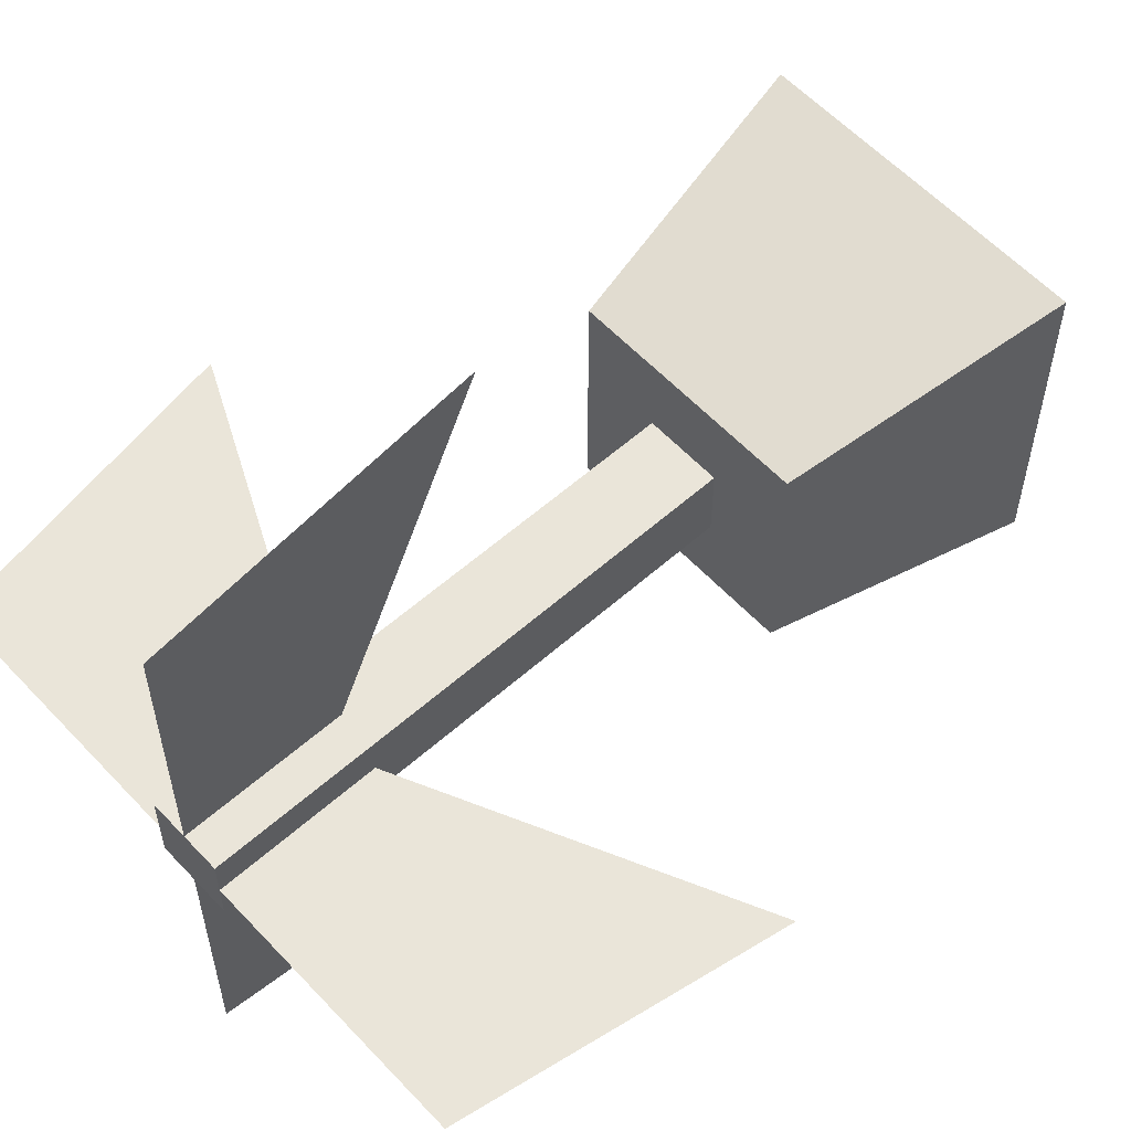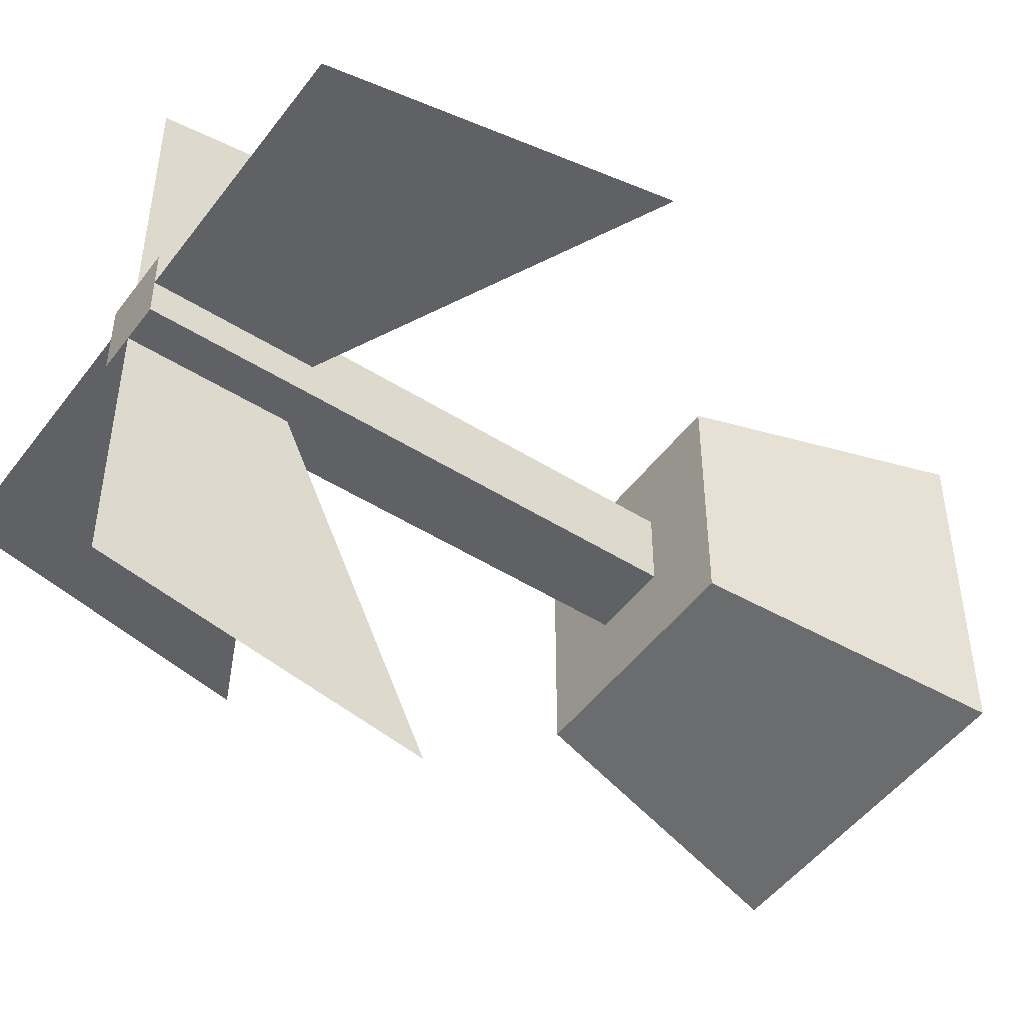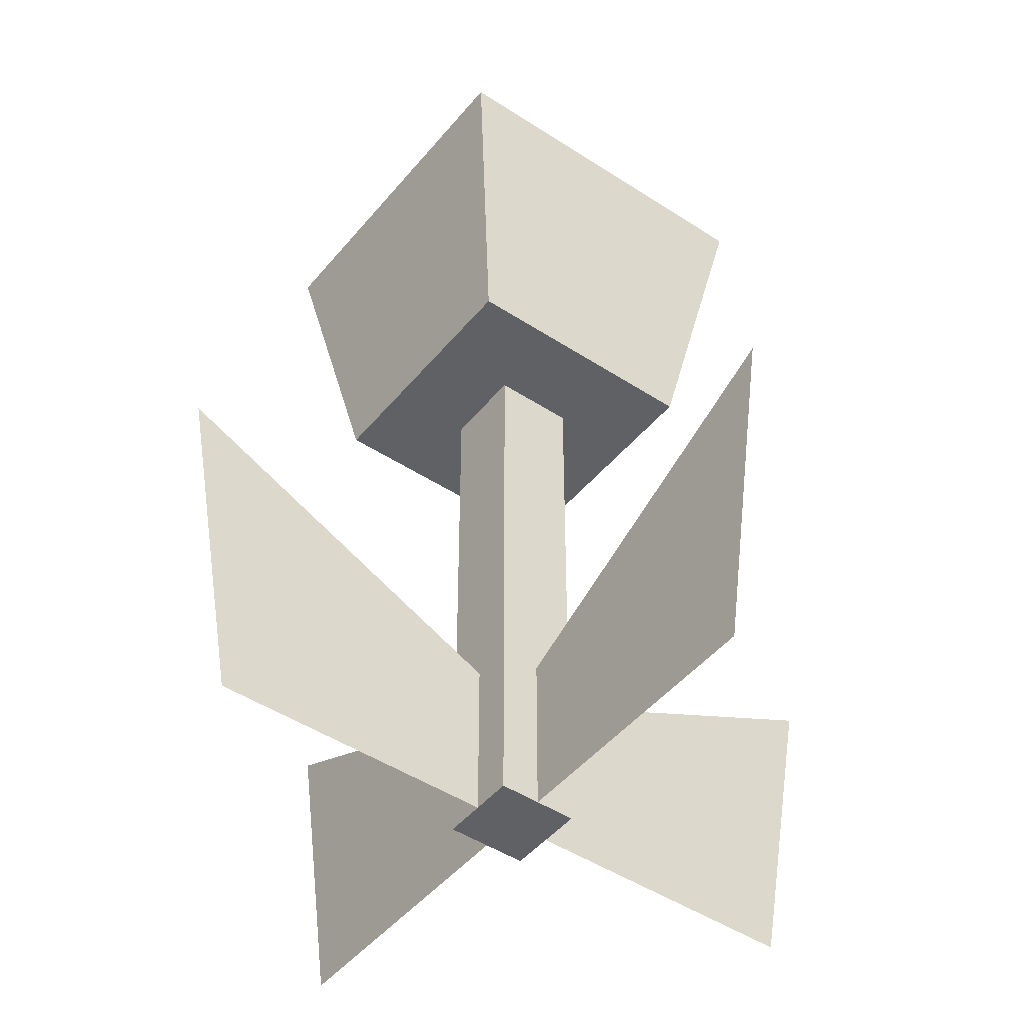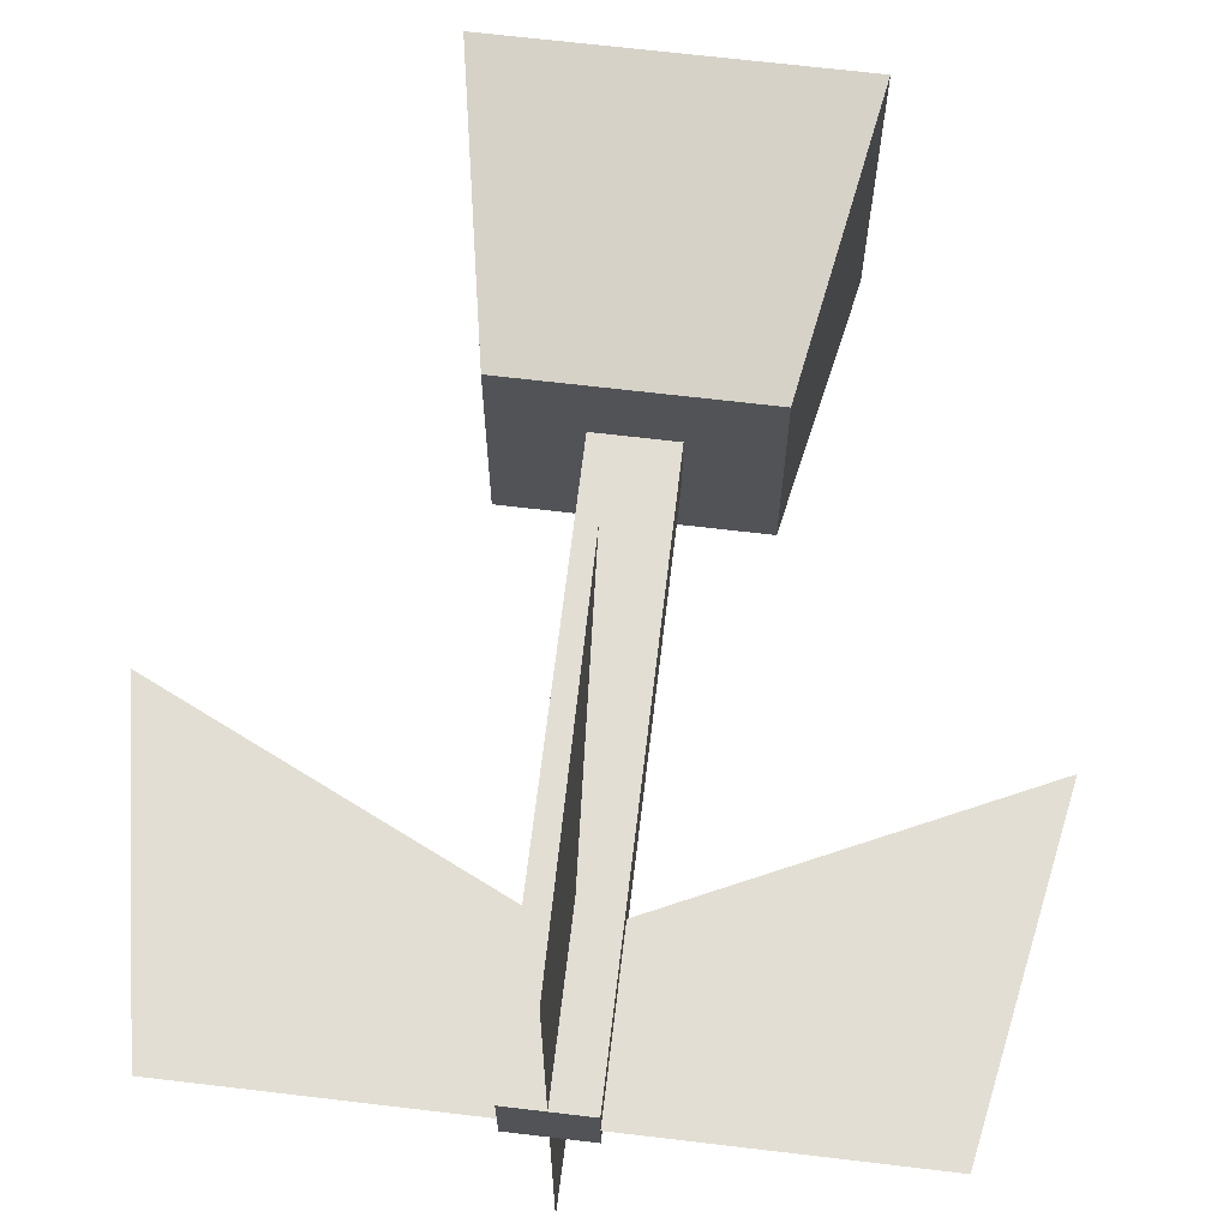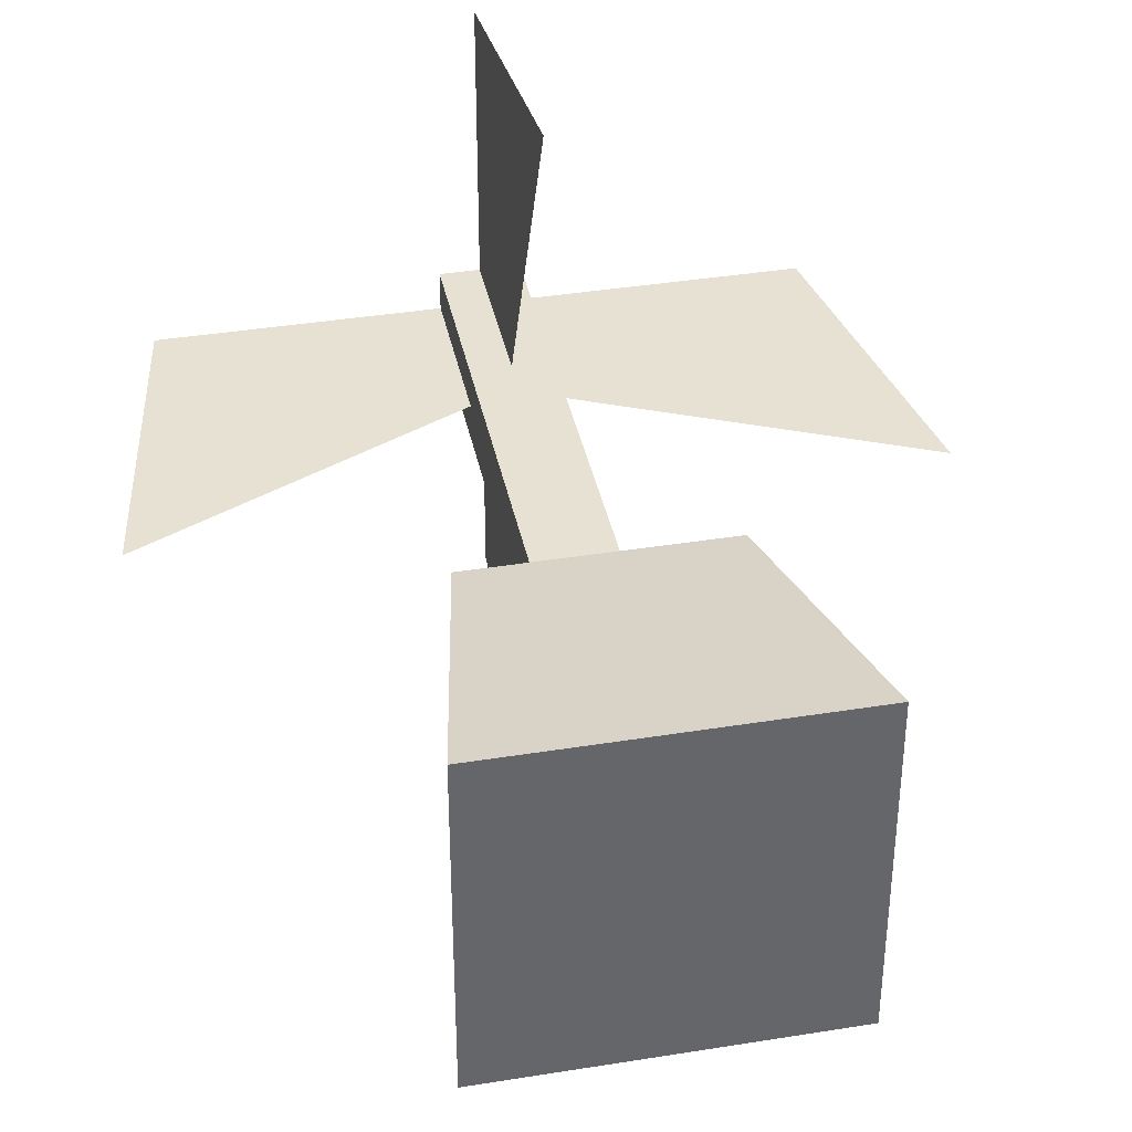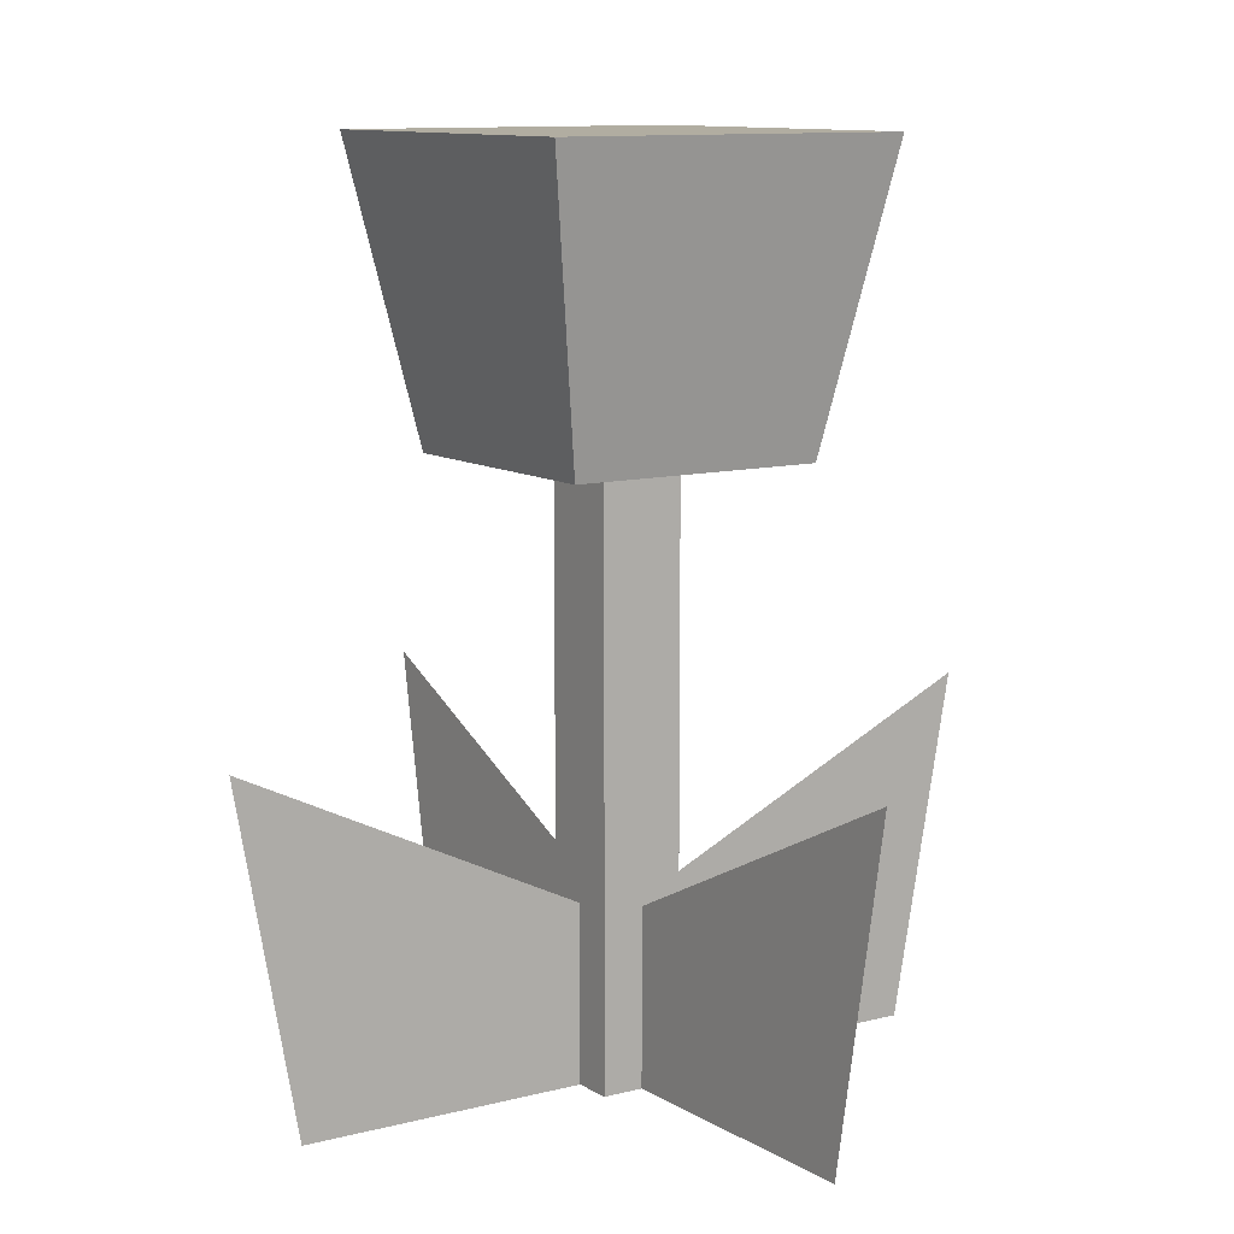
<metadata>
{"format":"obj","ext":"obj","renderer":"f3d","projection":"perspective","resolution":1024,"background":"white","views":[{"elev":58.1,"azim":47.5,"up":"+Z"},{"elev":-48.8,"azim":54.9,"up":"+Z"},{"elev":-46.2,"azim":143.1,"up":"+Y"},{"elev":67.3,"azim":6.8,"up":"+Z"},{"elev":38.6,"azim":168.5,"up":"+Z"},{"elev":10.4,"azim":56.3,"up":"+Y"}]}
</metadata>
<code>
g Mesh1 Flower_Tall_Yellow Model
v 0.2684 0.36 -0.2684
v 0.2684 0.36 -0.2176
v 0.2684 0 -0.2176
v 0.2684 0 -0.243
v 0.2684 0 -0.2684
f 1 2 3 4 5
f 5 4 3 2 1
v 0.243 0 -0.2176
v 0.2176 0 -0.2176
v 0.2176 0 -0.243
v 0.2176 0 -0.2684
v 0.243 0 -0.2684
f 3 6 7 8 9 10 5 4
f 4 5 10 9 8 7 6 3
v 0.2176 0.36 -0.2684
f 11 1 5 10 9
v 0.3217 0.36 -0.3217
f 11 12 1
v 0.1642 0.36 -0.3217
f 11 13 12
v 0.1642 0.36 -0.1642
f 13 11 14
f 14 11 13
v 0.2176 0.36 -0.2176
f 15 14 11
v 0.3217 0.36 -0.1642
f 14 15 16
f 16 15 14
f 16 15 2
f 2 15 16
f 2 15 7 6 3
f 3 6 7 15 2
f 15 11 9 8 7
f 11 14 15
f 7 8 9 11 15
f 9 10 5 1 11
f 1 12 11
f 1 12 2
f 2 12 1
f 16 2 12
f 12 2 16
v 0.354 0.54 -0.354
v 0.354 0.54 -0.1319
f 16 12 17 18
f 18 17 12 16
v 0.1319 0.54 -0.354
v 0.1319 0.54 -0.1319
f 18 17 19 20
f 20 19 17 18
f 20 19 13 14
f 14 13 19 20
f 13 19 17 12
f 12 17 19 13
f 12 13 11
f 16 18 20 14
f 14 20 18 16
g Mesh2 Flower_Tall_Yellow Model
v 0.4479 0 -0.243
v 0.2684 0.1078 -0.243
v 0.4859 0.2109 -0.243
f 21 4 22 23
f 23 22 4 21
g Mesh3 Flower_Tall_Yellow Model
v 0.243 0.2109 -0.4859
v 0.243 0.1078 -0.2684
v 0.243 0 -0.4479
f 24 25 10 26
f 26 10 25 24
g Mesh4 Flower_Tall_Yellow Model
v 0.243 0 -0.038
v 0.243 0.1078 -0.2176
v 0.243 0.2109 -0
f 27 6 28 29
f 29 28 6 27
g Mesh5 Flower_Tall_Yellow Model
v 0 0.2109 -0.243
v 0.2176 0.1078 -0.243
v 0.038 0 -0.243
f 30 31 8 32
f 32 8 31 30

</code>
